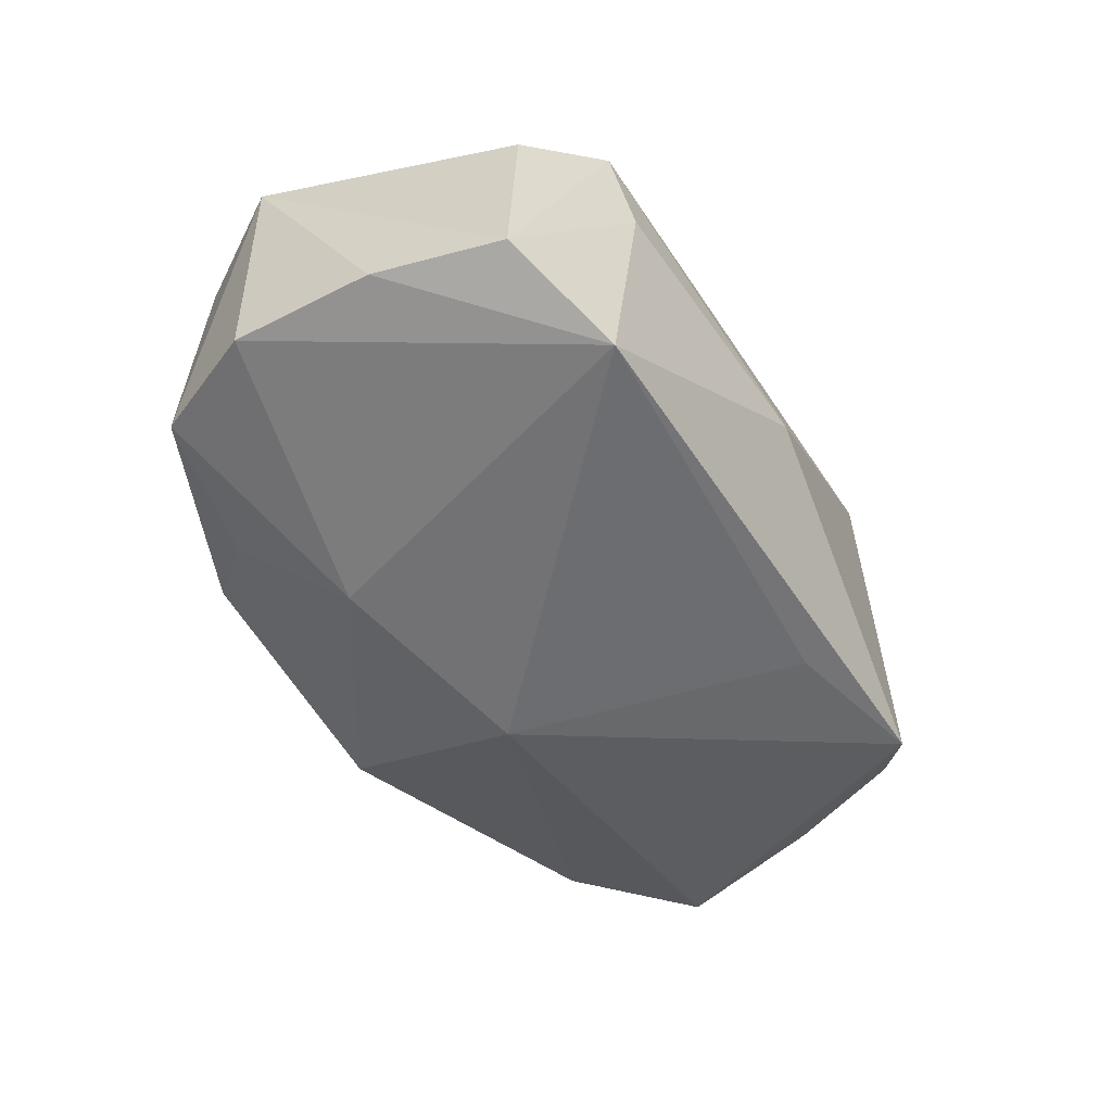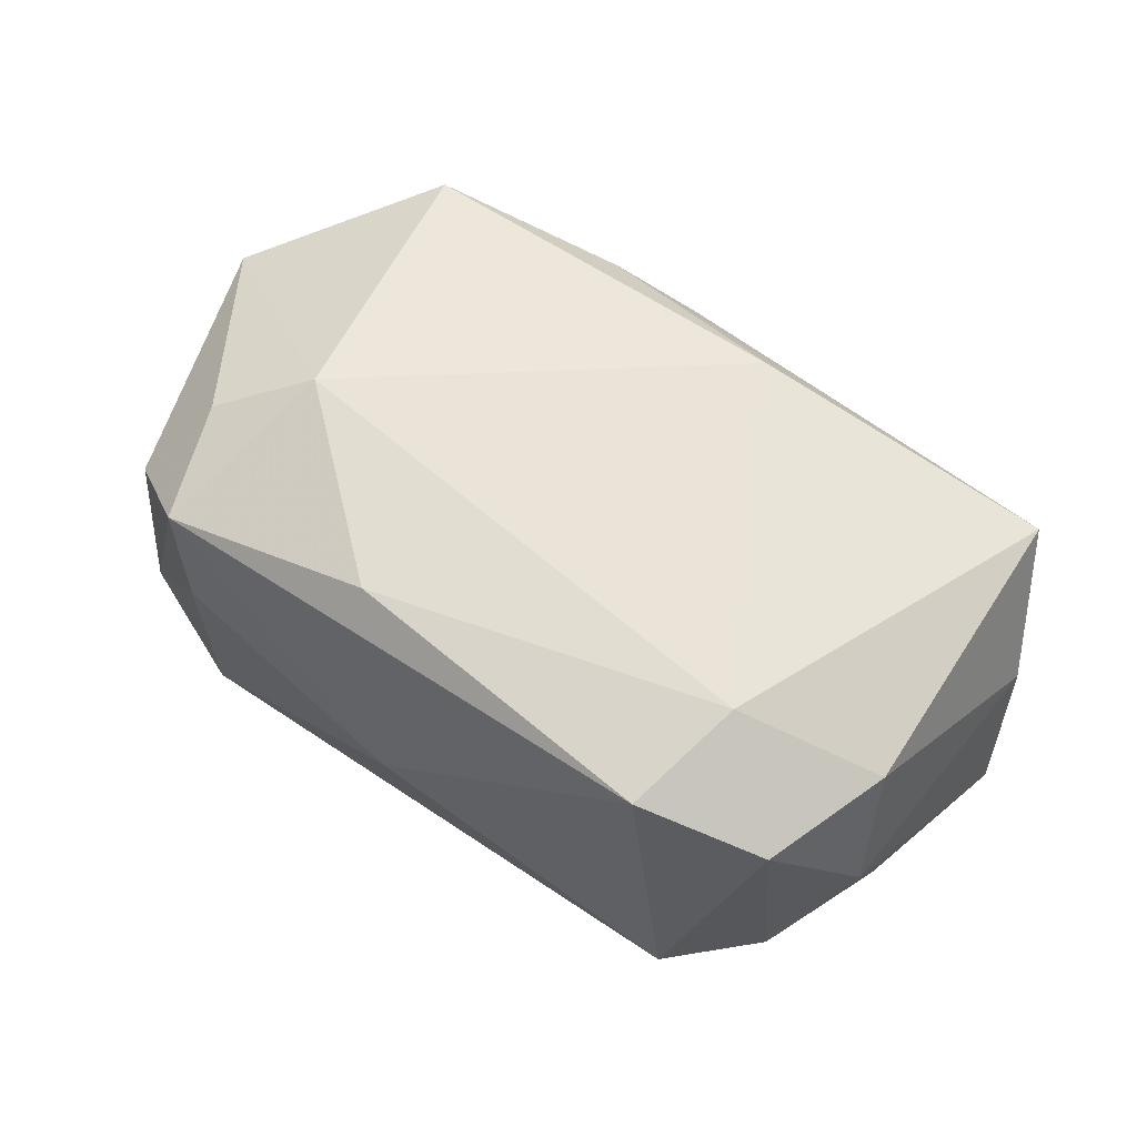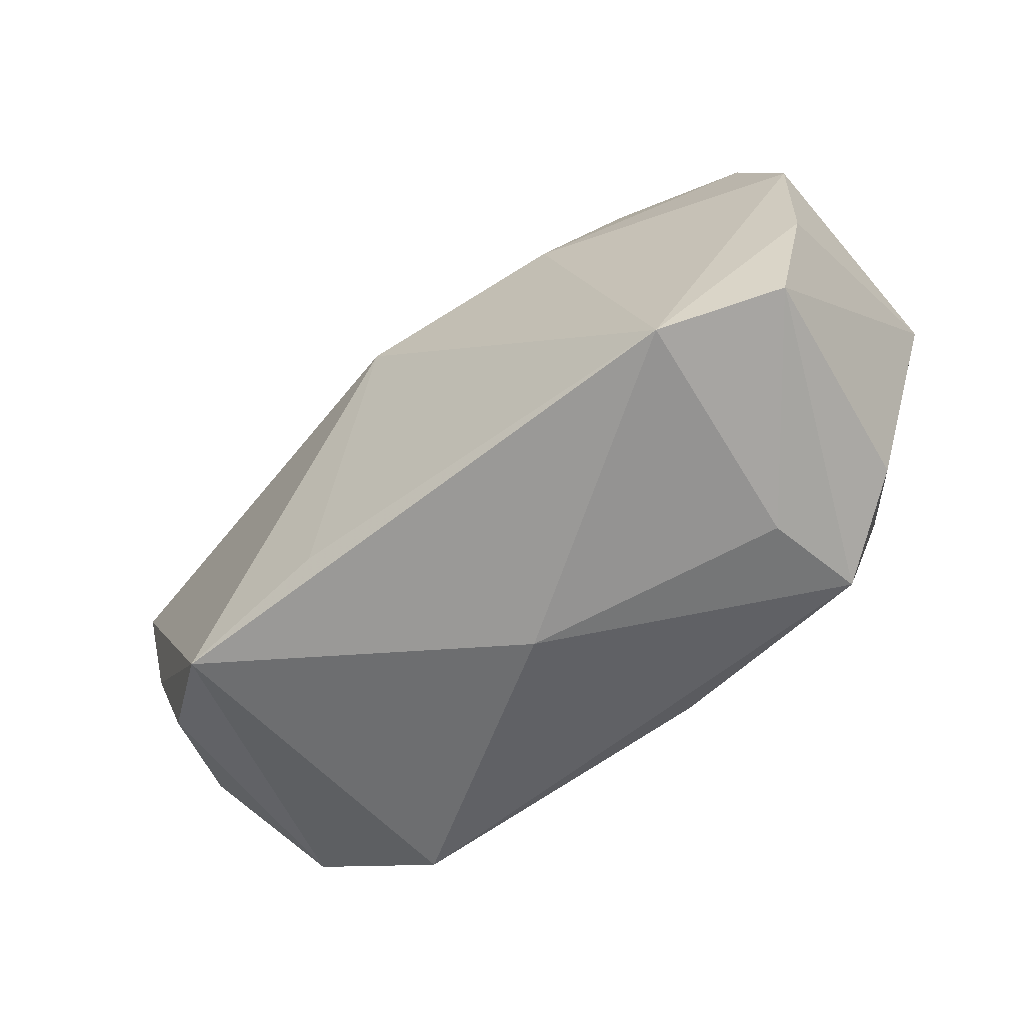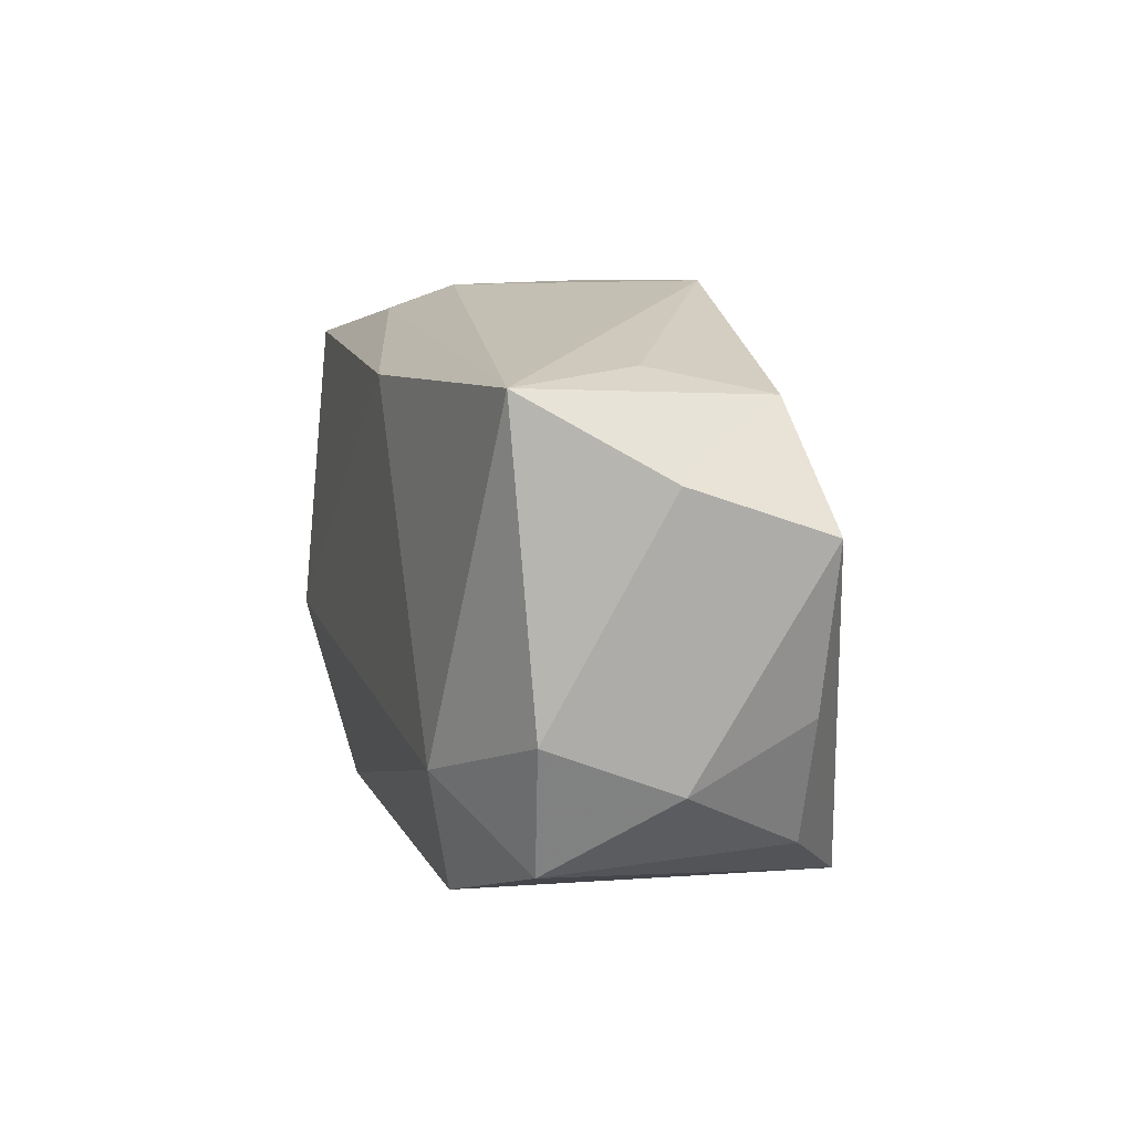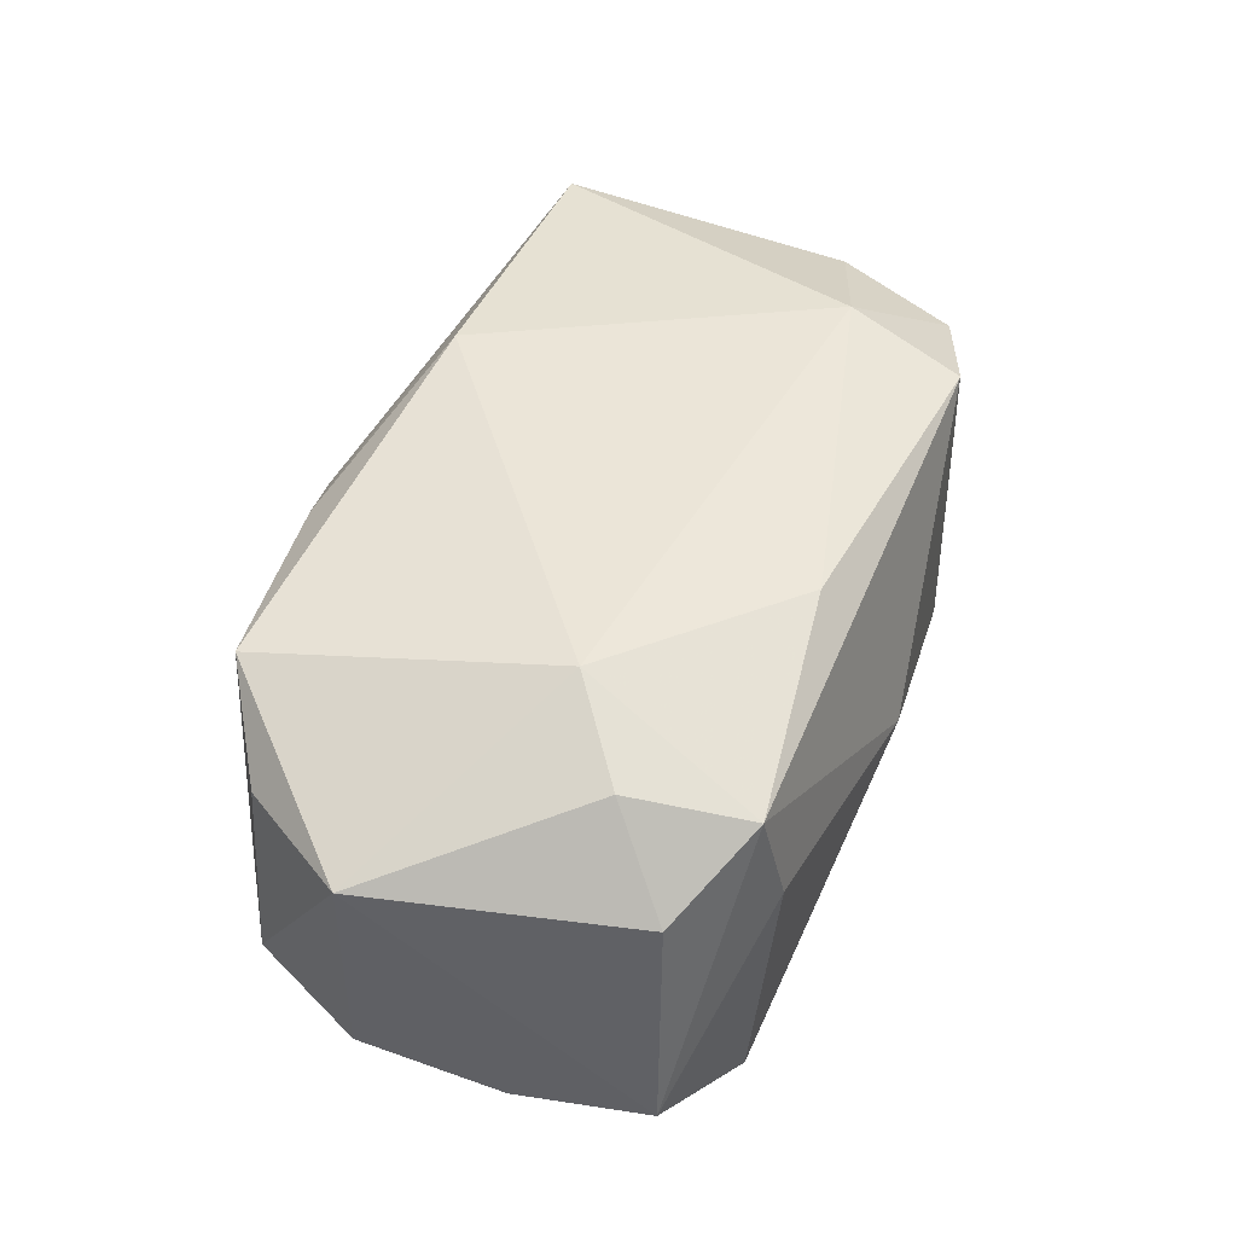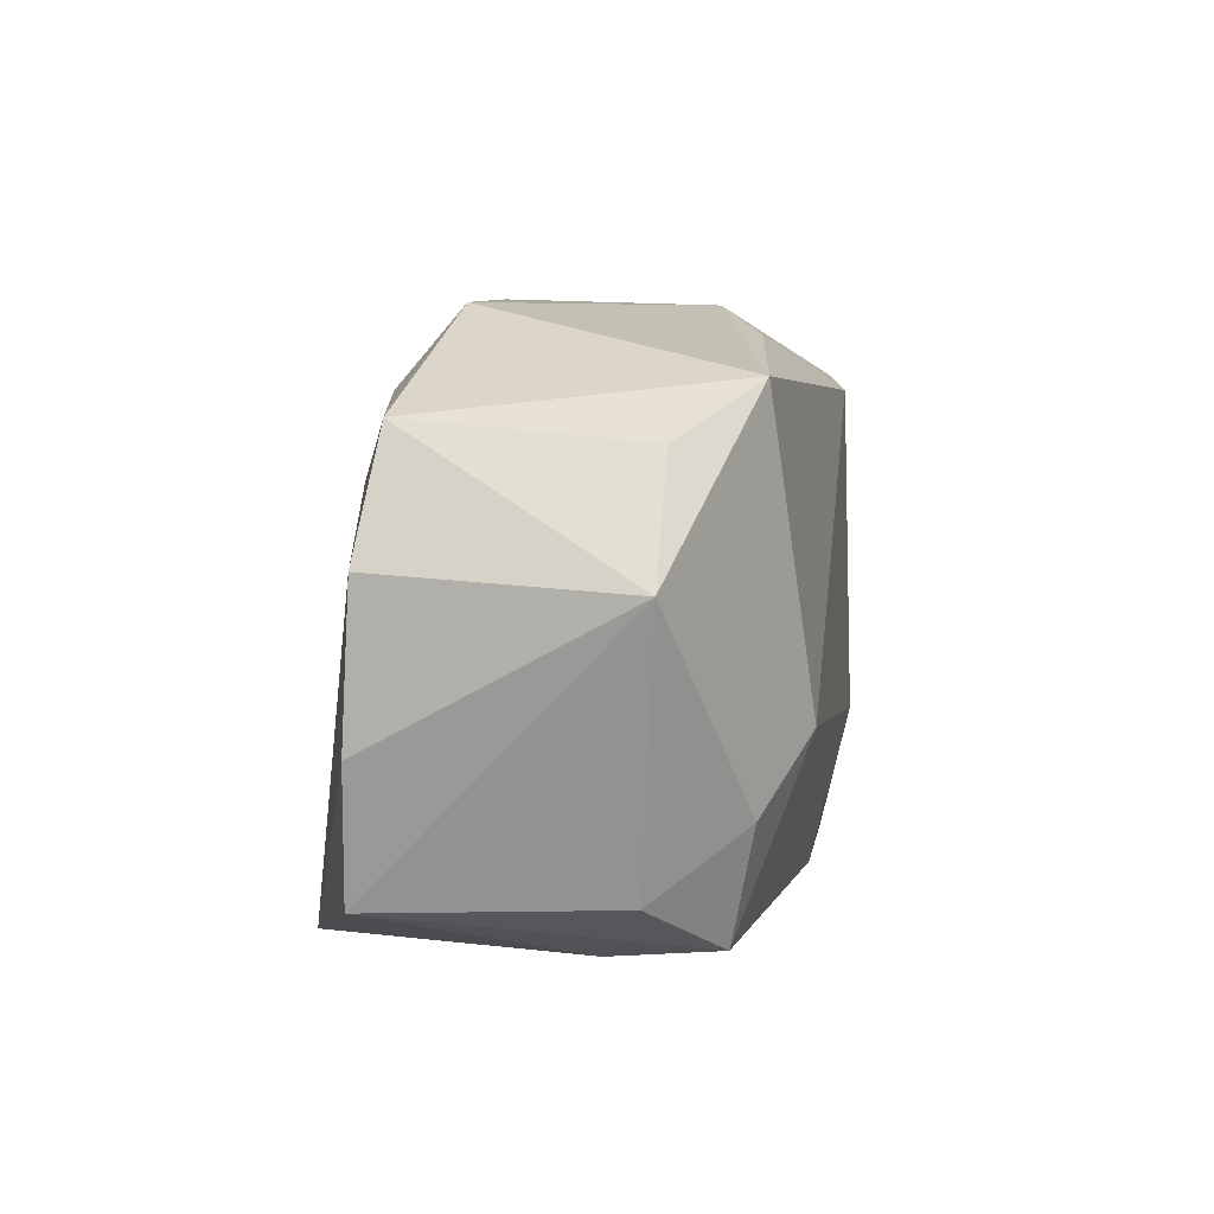
<metadata>
{"format":"obj","ext":"obj","renderer":"f3d","projection":"perspective","resolution":1024,"background":"white","views":[{"elev":-52.9,"azim":-60.3,"up":"+Z"},{"elev":60.9,"azim":33.7,"up":"+Z"},{"elev":-58.8,"azim":-144.3,"up":"+Y"},{"elev":7.4,"azim":72.1,"up":"+Y"},{"elev":45.9,"azim":-69.8,"up":"+Z"},{"elev":7.8,"azim":-81.2,"up":"+Y"}]}
</metadata>
<code>
v -0.001549 0.02499 0.008422
v -0.03587 -0.01608 -0.01361
v -0.02601 -0.02 -0.0183
v 0.03309 0.01704 -0.007214
v 0.02506 -0.02158 -0.01564
v 0.0413 0.007185 -0.008678
v -0.02632 -0.02028 0.01196
v -0.006914 -0.01835 0.01619
v -0.02909 -0.01025 0.01407
v -0.03826 -0.004927 -0.01301
v 0.007087 0.02536 -0.01066
v -0.0382 0.007856 -0.01237
v -0.001881 -0.02441 -0.001389
v 0.01118 -0.01849 -0.01685
v 0.03631 -0.007689 0.01261
v 0.03609 0.018 0.01474
v -0.02166 -0.004828 0.01763
v 0.04004 0.01117 0.003114
v -0.02125 0.01908 -0.01326
v 0.03055 0.01922 0.002945
v 0.009374 0.01788 0.01763
v 0.0321 -0.01838 0.01151
v -0.03338 0.01782 -0.01105
v -0.01468 0.01178 -0.01723
v -0.02621 0.02047 0.01443
v 0.003304 0.006781 -0.01972
v -0.01559 0.02536 -0.008981
v -0.008833 0.02287 0.01237
v 0.02419 -0.01146 0.01763
v 0.0375 -0.00654 -0.008661
v 0.03298 -0.01707 -0.009148
v -0.03384 -0.01556 0.006619
v -0.02443 -0.02167 0.002466
v -0.03988 0.00683 0.008392
v 0.03782 -0.01177 0.001764
v 0.02144 -0.02173 0.01525
v -0.03356 0.01626 0.00838
f 26 6 5
f 4 6 26
f 27 25 1
f 16 4 20
f 17 25 34
f 21 25 17
f 11 4 26
f 11 19 27
f 11 20 4
f 11 27 1
f 1 16 11
f 16 20 11
f 26 5 14
f 14 3 26
f 5 3 14
f 13 3 5
f 31 22 5
f 7 8 17
f 1 25 28
f 25 21 28
f 28 16 1
f 28 21 16
f 27 19 23
f 12 34 23
f 25 27 23
f 12 23 24
f 24 23 19
f 24 3 12
f 26 3 24
f 24 11 26
f 19 11 24
f 36 7 13
f 5 22 36
f 36 13 5
f 8 7 36
f 30 5 6
f 30 31 5
f 16 15 18
f 6 4 18
f 18 4 16
f 17 34 9
f 9 7 17
f 3 13 33
f 13 7 33
f 33 2 3
f 7 2 33
f 10 34 12
f 10 2 34
f 12 3 10
f 3 2 10
f 34 2 32
f 32 2 7
f 32 9 34
f 7 9 32
f 37 34 25
f 25 23 37
f 37 23 34
f 17 8 29
f 8 36 29
f 29 21 17
f 16 21 29
f 29 15 16
f 22 15 29
f 29 36 22
f 35 30 6
f 6 18 35
f 35 18 15
f 35 15 22
f 22 31 35
f 31 30 35

</code>
